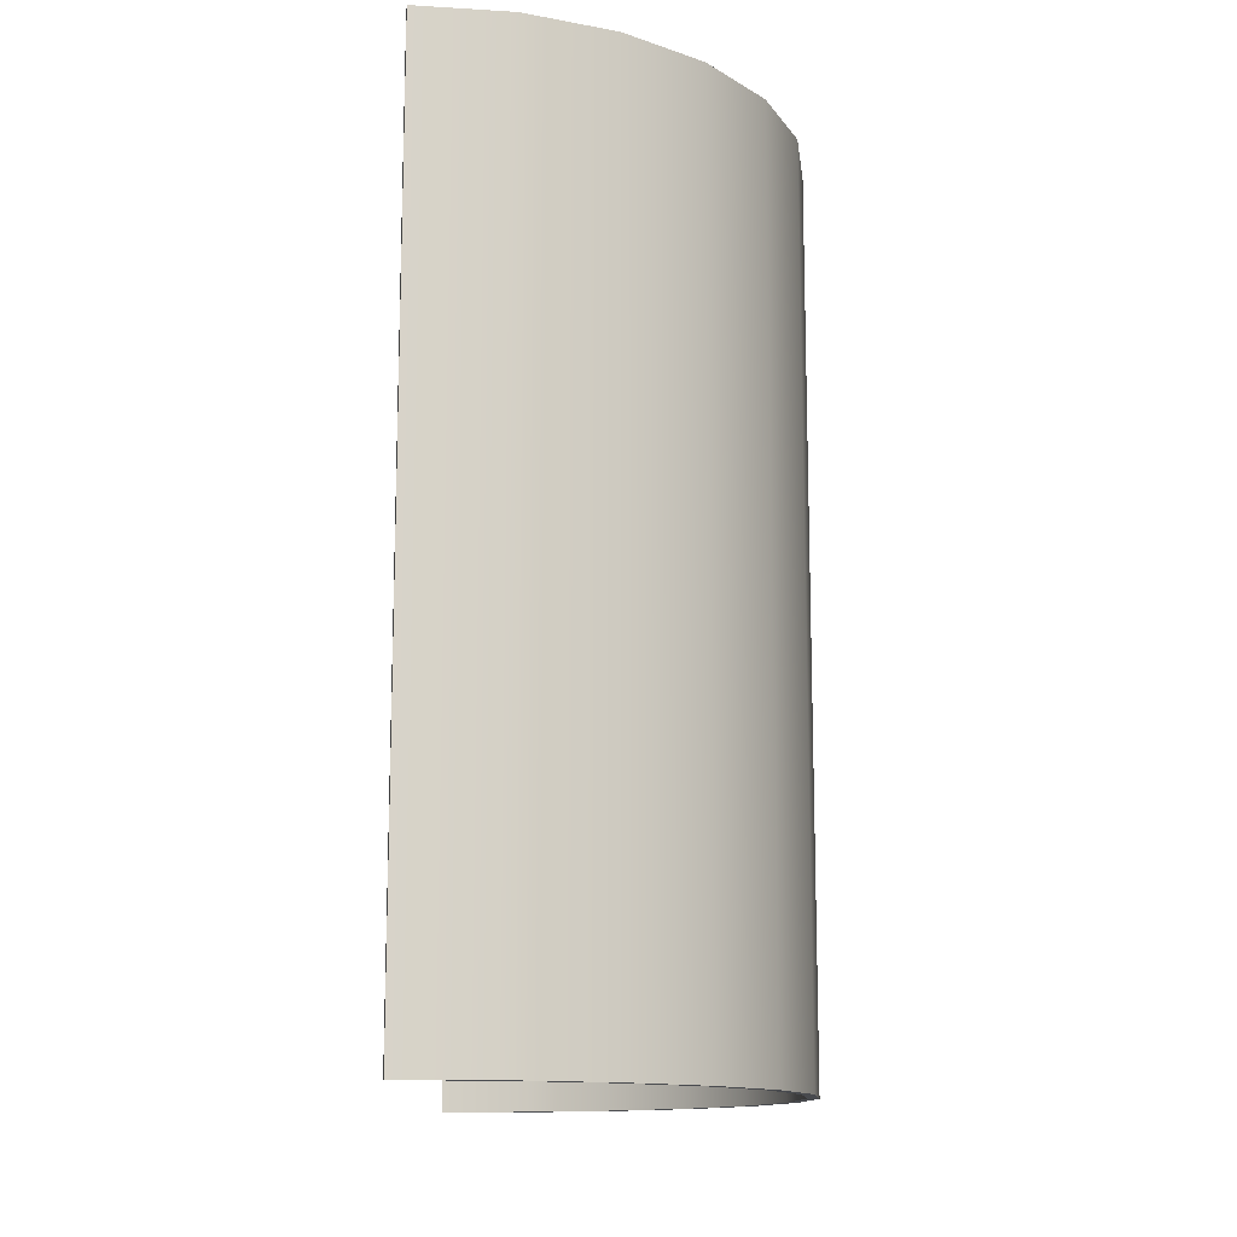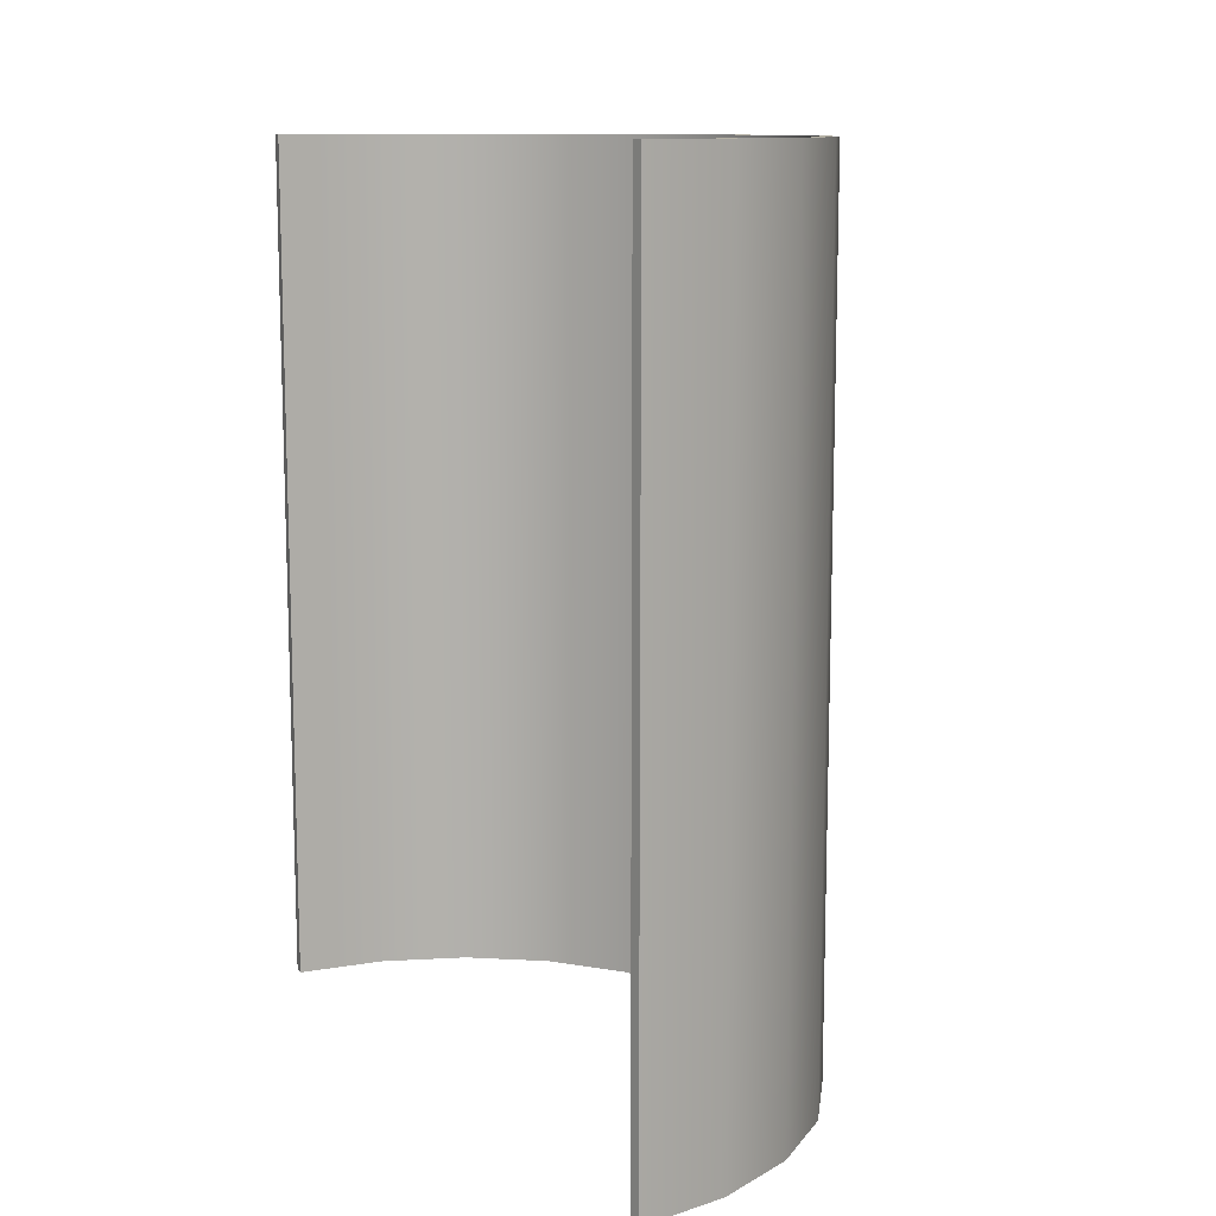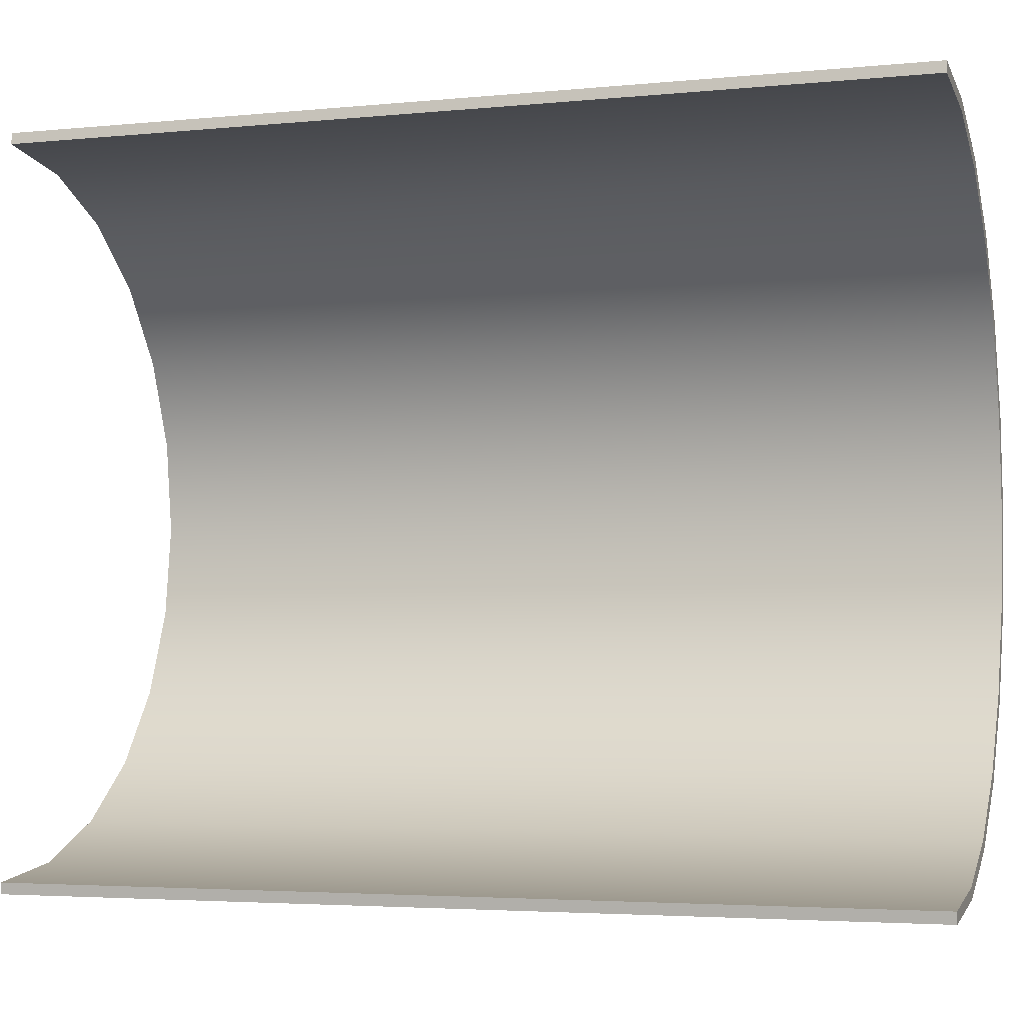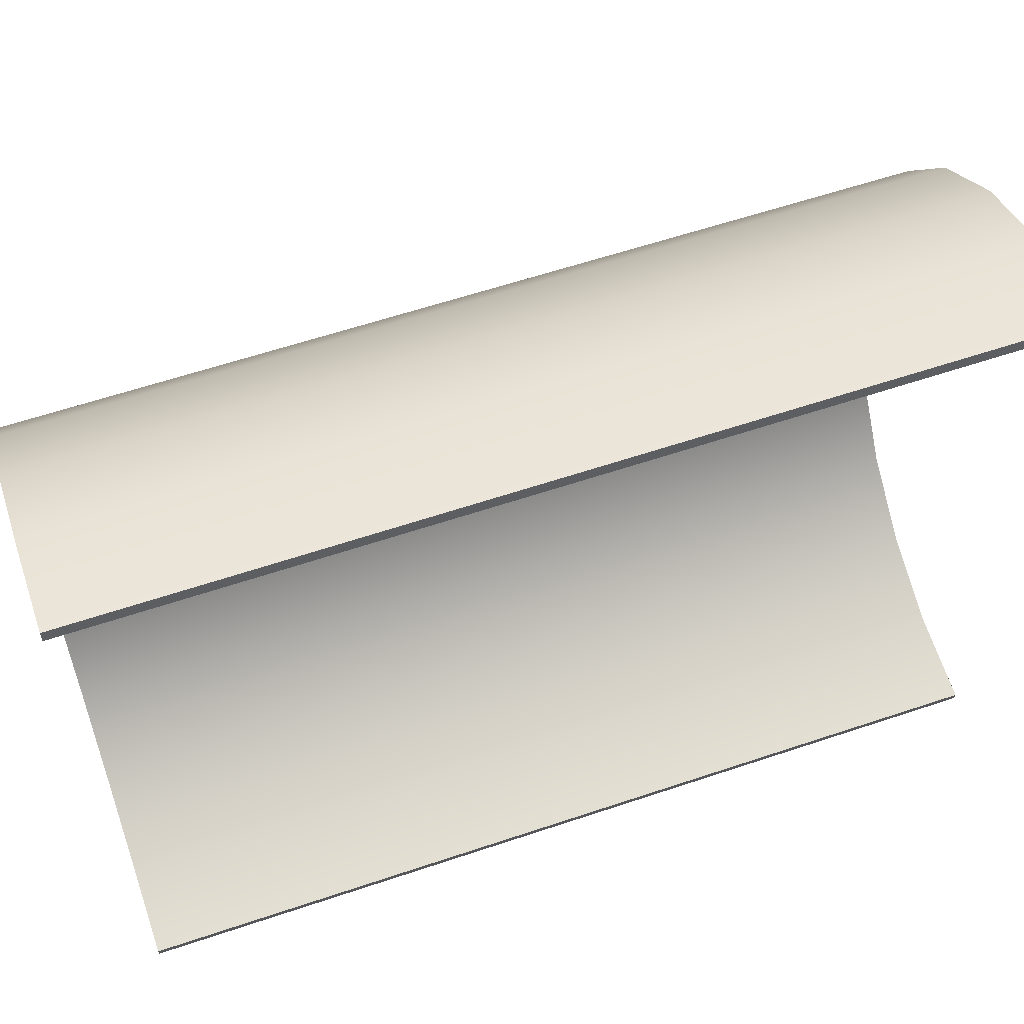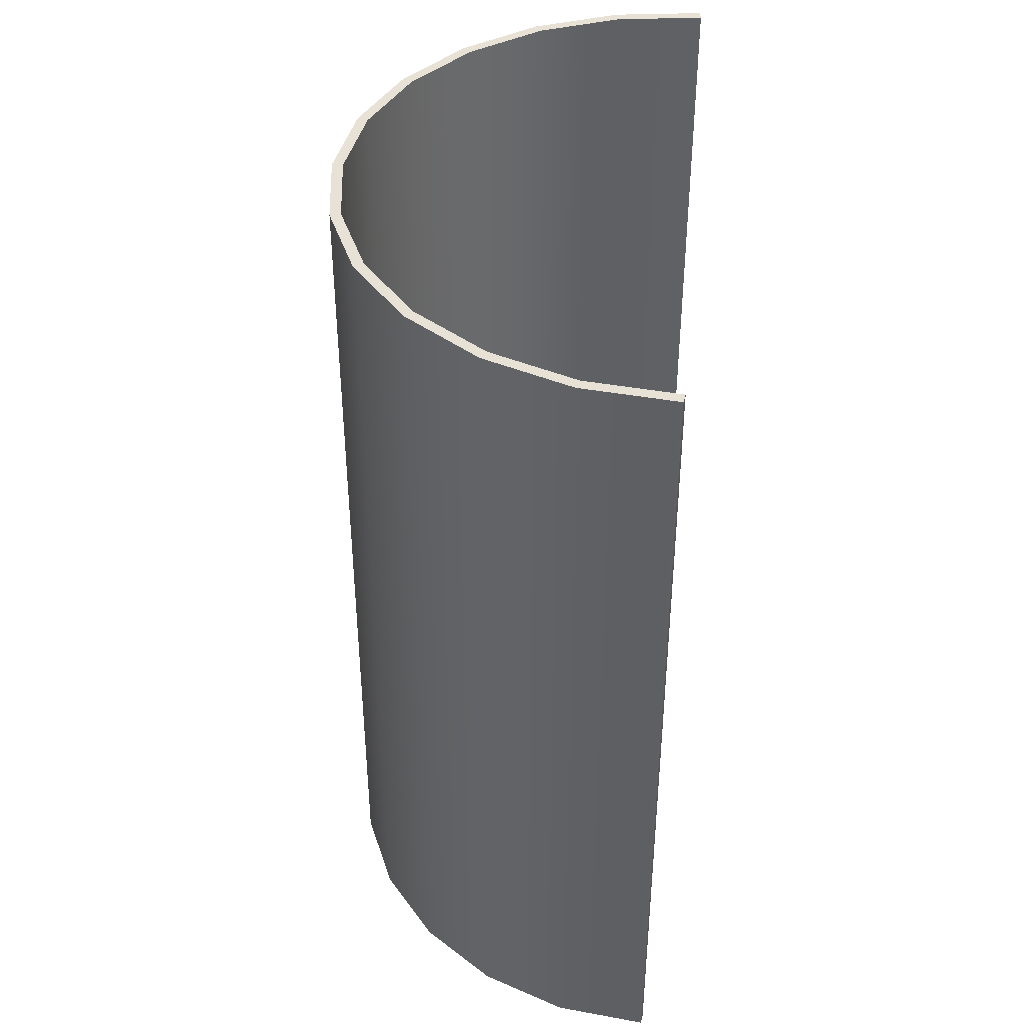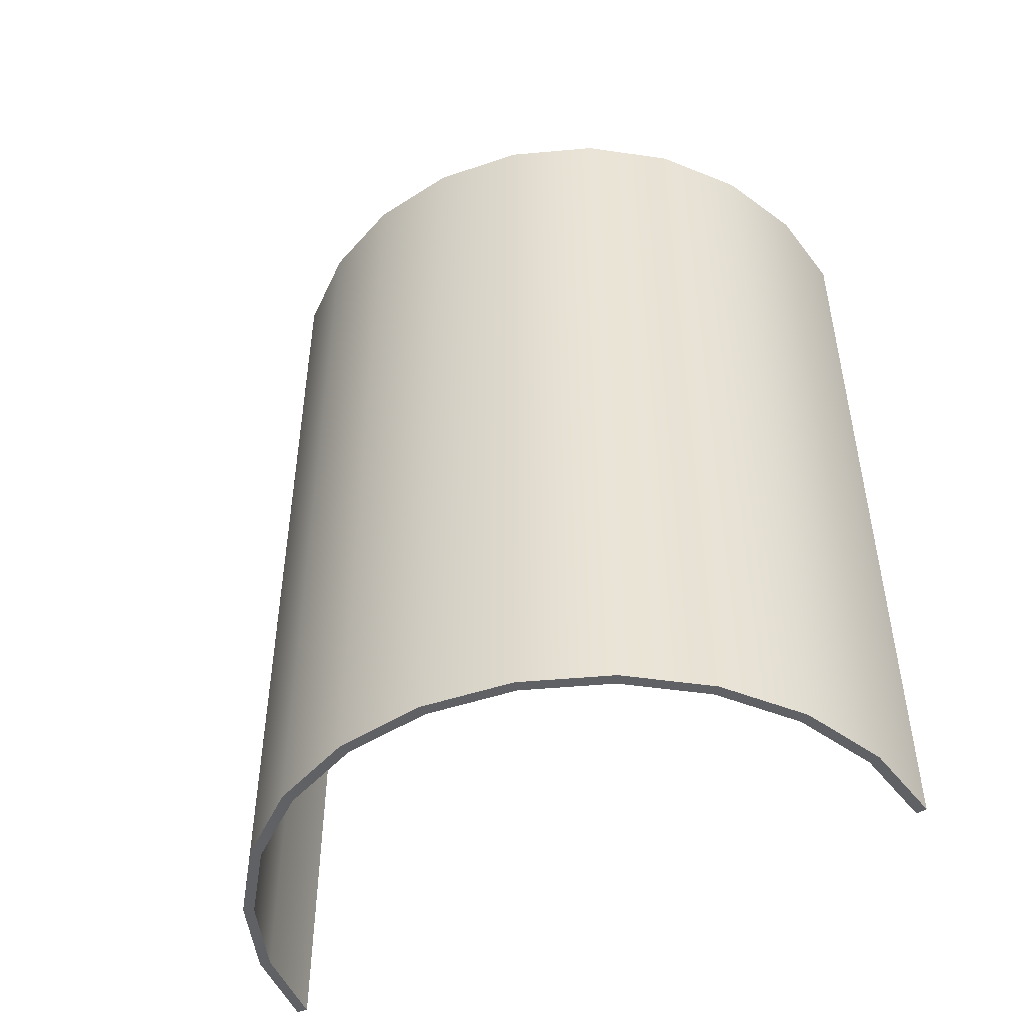
<metadata>
{"format":"obj","ext":"obj","renderer":"f3d","projection":"perspective","resolution":1024,"background":"white","views":[{"elev":-13.3,"azim":179.7,"up":"+Y"},{"elev":11.4,"azim":149.9,"up":"+Y"},{"elev":-3.8,"azim":108.1,"up":"+Z"},{"elev":60.1,"azim":71.0,"up":"+Z"},{"elev":40.5,"azim":5.1,"up":"+Y"},{"elev":-47.8,"azim":-61.7,"up":"+Y"}]}
</metadata>
<code>
o wall
v -0.8125 0 -6.288e-18
v -0.7848 0 0.2103
v -0.7036 0 0.4062
v -0.5745 0 0.5745
v -0.4062 0 0.7036
v -0.2103 0 0.7848
v -2.373e-17 0 0.8125
v 1.753e-16 0 -0.8125
v -0.2103 0 -0.7848
v -0.4062 0 -0.7036
v -0.5745 0 -0.5745
v -0.7036 0 -0.4062
v -0.7848 0 -0.2103
v -0.7848 2 0.2103
v -0.8125 2 -8.751e-17
v -0.7848 2 -0.2103
v -0.7036 2 -0.4062
v -0.5745 2 -0.5745
v -0.4062 2 -0.7036
v -0.2103 2 -0.7848
v 1.753e-16 2 -0.8125
v -2.373e-17 2 0.8125
v -0.2103 2 0.7848
v -0.4062 2 0.7036
v -0.5745 2 0.5745
v -0.7036 2 0.4062
v -0.7873 0 1.477e-18
v -0.7605 0 0.2038
v -0.6818 0 0.3936
v -0.5567 0 0.5567
v -0.3936 0 0.6818
v -0.2038 0 0.7605
v 0.003263 0 0.7877
v 0.003263 0 -0.7877
v -0.2038 0 -0.7605
v -0.3936 0 -0.6818
v -0.5567 0 -0.5567
v -0.6818 0 -0.3936
v -0.7605 0 -0.2038
v -0.7605 2 0.2038
v -0.7873 2 -7.975e-17
v -0.7605 2 -0.2038
v -0.6818 2 -0.3936
v -0.5567 2 -0.5567
v -0.3936 2 -0.6818
v -0.2038 2 -0.7605
v 0.003263 2 -0.7877
v 0.003263 2 0.7877
v -0.2038 2 0.7605
v -0.3936 2 0.6818
v -0.5567 2 0.5567
v -0.6818 2 0.3936
v -0.6818 0.5 0.3936
v -0.5567 0.5 0.5567
v -0.3936 0.5 0.6818
v -0.2038 0.5 0.7605
v 0.003263 0.5 0.7877
v 0.003263 0.5 -0.7877
v -0.2038 0.5 -0.7605
v -0.3936 0.5 -0.6818
v -0.5567 0.5 -0.5567
v -0.6818 0.5 -0.3936
v -0.7605 0.5 -0.2038
v -0.7873 0.5 -1.883e-17
v -0.7605 0.5 0.2038
v -0.7036 0.5 0.4062
v -0.5745 0.5 0.5745
v -0.4062 0.5 0.7036
v -0.2103 0.5 0.7848
v -2.373e-17 0.5 0.8125
v 1.753e-16 0.5 -0.8125
v -0.2103 0.5 -0.7848
v -0.4062 0.5 -0.7036
v -0.5745 0.5 -0.5745
v -0.7036 0.5 -0.4062
v -0.7848 0.5 -0.2103
v -0.8125 0.5 -2.659e-17
v -0.7848 0.5 0.2103
v -0.7605 1 0.2038
v -0.7873 1 -3.913e-17
v -0.7605 1 -0.2038
v -0.6818 1 -0.3936
v -0.5567 1 -0.5567
v -0.3936 1 -0.6818
v -0.2038 1 -0.7605
v 0.003263 1 -0.7877
v 0.003263 1 0.7877
v -0.2038 1 0.7605
v -0.3936 1 0.6818
v -0.5567 1 0.5567
v -0.6818 1 0.3936
v -0.7036 1 0.4062
v -0.5745 1 0.5745
v -0.4062 1 0.7036
v -0.2103 1 0.7848
v -2.373e-17 1 0.8125
v 1.753e-16 1 -0.8125
v -0.2103 1 -0.7848
v -0.4062 1 -0.7036
v -0.5745 1 -0.5745
v -0.7036 1 -0.4062
v -0.7848 1 -0.2103
v -0.8125 1 -4.69e-17
v -0.7848 1 0.2103
v -0.6818 1.5 0.3936
v -0.5567 1.5 0.5567
v -0.3936 1.5 0.6818
v -0.2038 1.5 0.7605
v 0.003263 1.5 0.7877
v 0.003263 1.5 -0.7877
v -0.2038 1.5 -0.7605
v -0.3936 1.5 -0.6818
v -0.5567 1.5 -0.5567
v -0.6818 1.5 -0.3936
v -0.7605 1.5 -0.2038
v -0.7873 1.5 -5.944e-17
v -0.7605 1.5 0.2038
v -0.7036 1.5 0.4062
v -0.5745 1.5 0.5745
v -0.4062 1.5 0.7036
v -0.2103 1.5 0.7848
v -2.373e-17 1.5 0.8125
v 1.753e-16 1.5 -0.8125
v -0.2103 1.5 -0.7848
v -0.4062 1.5 -0.7036
v -0.5745 1.5 -0.5745
v -0.7036 1.5 -0.4062
v -0.7848 1.5 -0.2103
v -0.8125 1.5 -6.721e-17
v -0.7848 1.5 0.2103
g wall_base_auv
f 21 47 110 123
f 34 8 71 58
f 57 70 7 33
f 58 71 97 86
f 86 97 123 110
f 87 96 70 57
f 109 122 96 87
f 122 109 48 22
f 1 27 28 2
f 2 28 29 3
f 3 29 30 4
f 4 30 31 5
f 5 31 32 6
f 6 32 33 7
f 8 34 35 9
f 9 35 36 10
f 10 36 37 11
f 11 37 38 12
f 12 38 39 13
f 13 39 27 1
f 14 40 41 15
f 15 41 42 16
f 16 42 43 17
f 17 43 44 18
f 18 44 45 19
f 19 45 46 20
f 20 46 47 21
f 22 48 49 23
f 23 49 50 24
f 24 50 51 25
f 25 51 52 26
f 26 52 40 14
f 1 77 76 13
f 2 78 77 1
f 3 66 78 2
f 4 67 66 3
f 5 68 67 4
f 6 69 68 5
f 7 70 69 6
f 9 72 71 8
f 10 73 72 9
f 11 74 73 10
f 12 75 74 11
f 13 76 75 12
f 15 129 130 14
f 16 128 129 15
f 17 127 128 16
f 18 126 127 17
f 19 125 126 18
f 20 124 125 19
f 21 123 124 20
f 23 121 122 22
f 24 120 121 23
f 25 119 120 24
f 26 118 119 25
f 27 64 65 28
f 28 65 53 29
f 29 53 54 30
f 30 54 55 31
f 31 55 56 32
f 32 56 57 33
f 34 58 59 35
f 35 59 60 36
f 36 60 61 37
f 37 61 62 38
f 38 62 63 39
f 39 63 64 27
f 40 117 116 41
f 41 116 115 42
f 42 115 114 43
f 43 114 113 44
f 44 113 112 45
f 45 112 111 46
f 46 111 110 47
f 48 109 108 49
f 49 108 107 50
f 50 107 106 51
f 51 106 105 52
f 52 105 117 40
f 53 65 79 91
f 66 92 104 78
f 67 93 92 66
f 68 94 93 67
f 69 95 94 68
f 70 96 95 69
f 72 98 97 71
f 73 99 98 72
f 74 100 99 73
f 75 101 100 74
f 76 102 101 75
f 77 103 102 76
f 78 104 103 77
f 79 80 116 117
f 80 79 65 64
f 80 81 115 116
f 81 80 64 63
f 81 82 114 115
f 82 81 63 62
f 82 83 113 114
f 83 82 62 61
f 83 84 112 113
f 84 83 61 60
f 84 85 111 112
f 85 84 60 59
f 85 86 110 111
f 86 85 59 58
f 87 88 108 109
f 88 87 57 56
f 88 89 107 108
f 89 88 56 55
f 89 90 106 107
f 90 89 55 54
f 90 91 105 106
f 91 90 54 53
f 92 118 130 104
f 93 119 118 92
f 94 120 119 93
f 95 121 120 94
f 96 122 121 95
f 98 124 123 97
f 99 125 124 98
f 100 126 125 99
f 101 127 126 100
f 102 128 127 101
f 103 129 128 102
f 104 130 129 103
f 117 105 91 79
f 130 118 26 14

</code>
